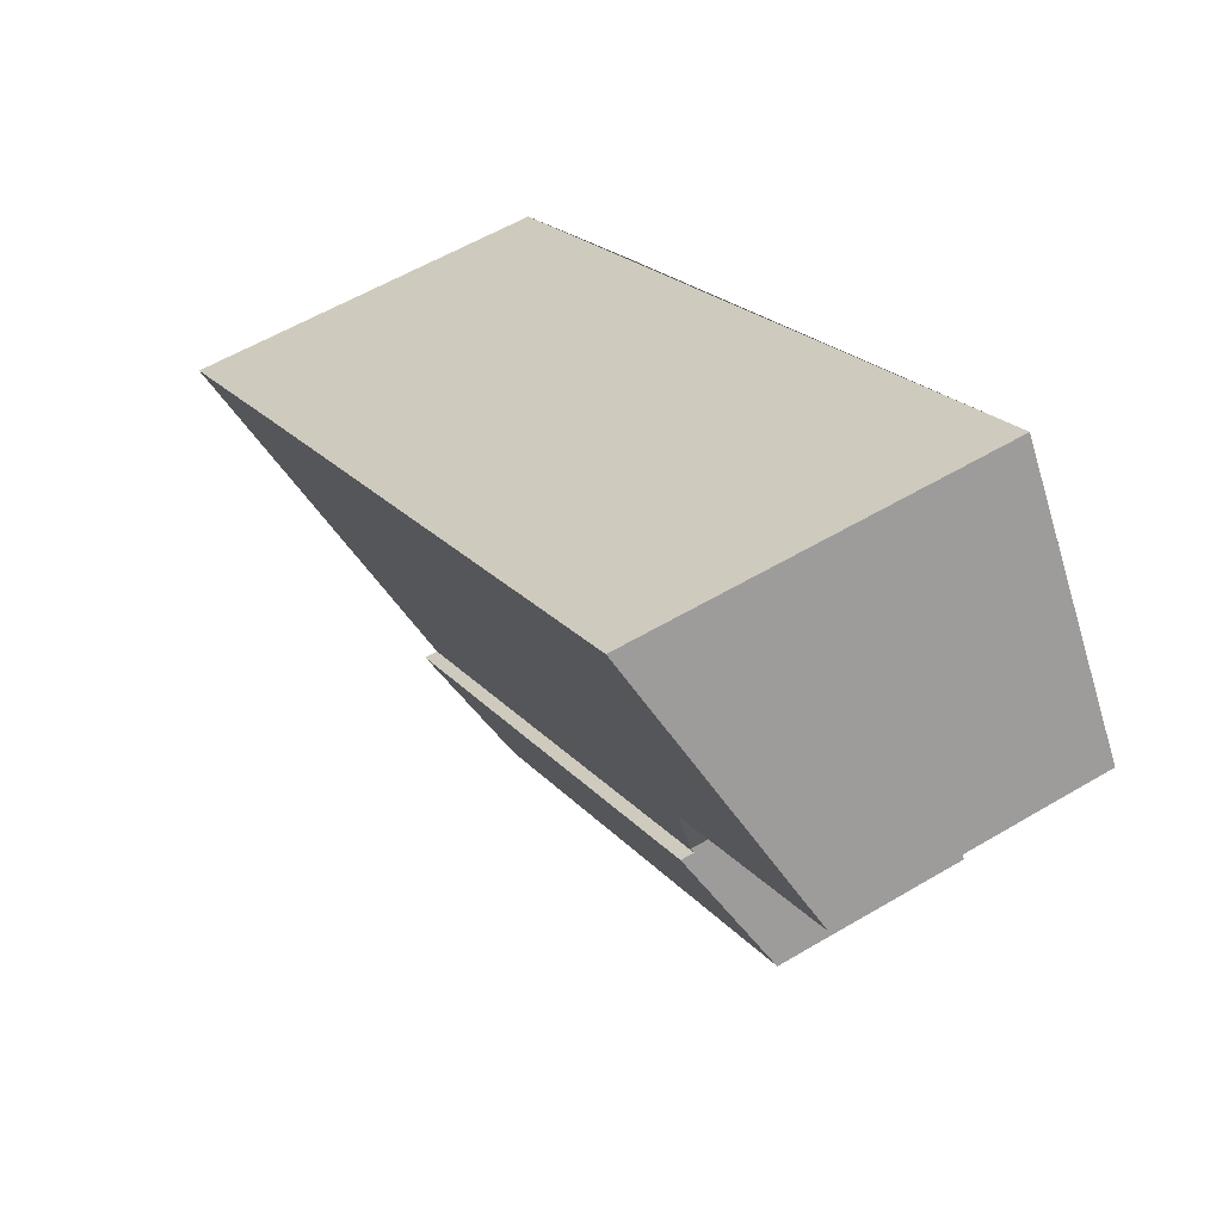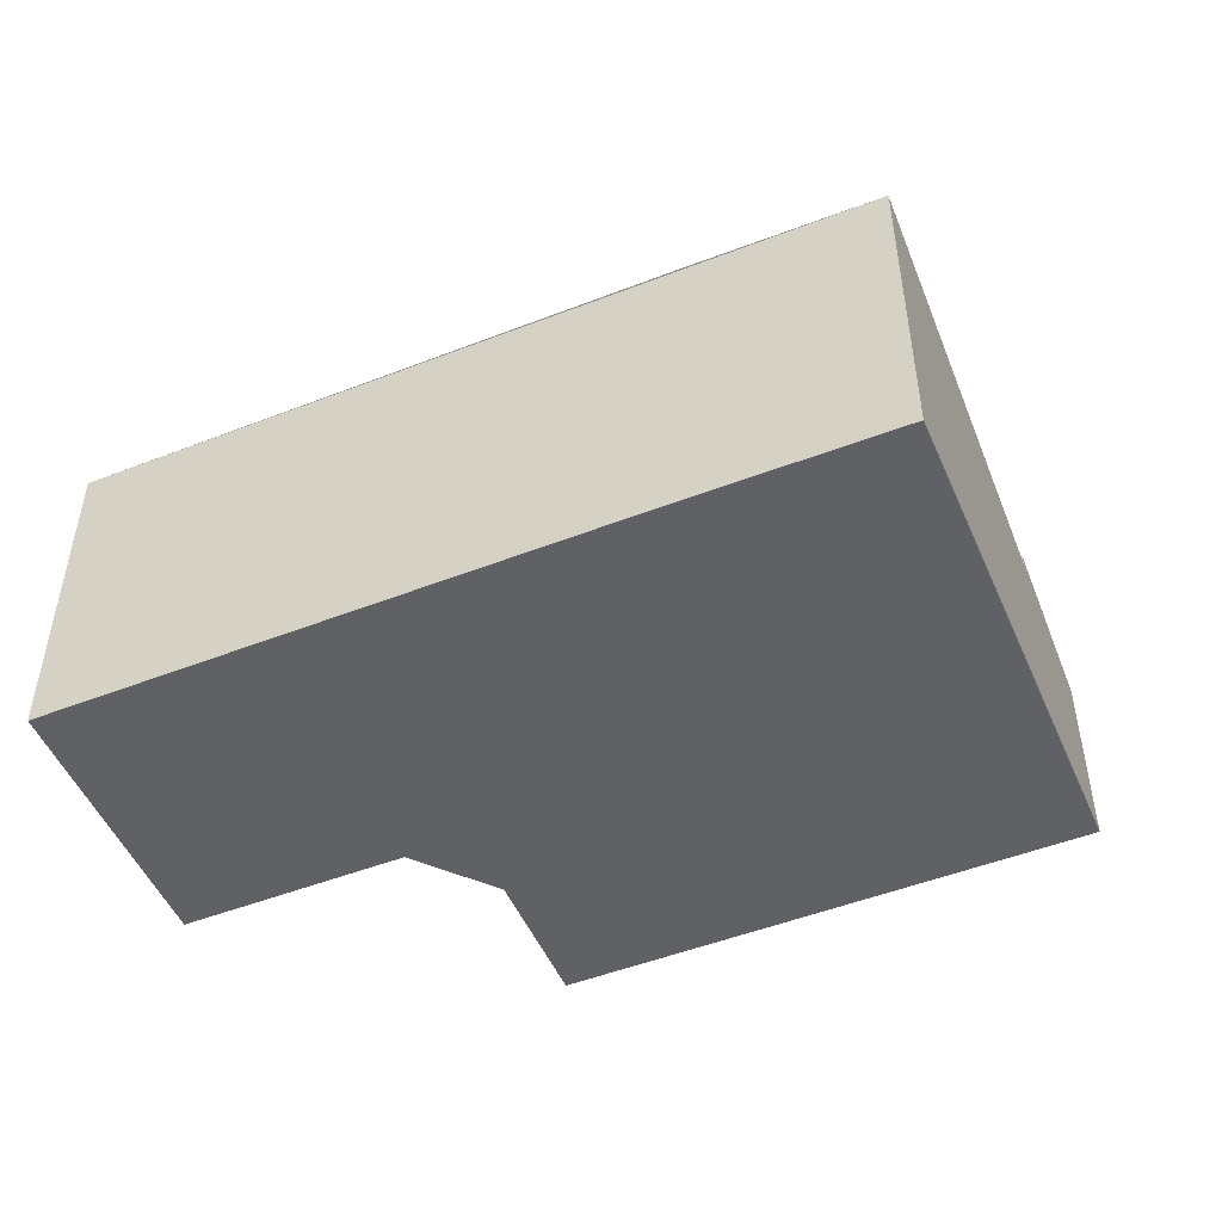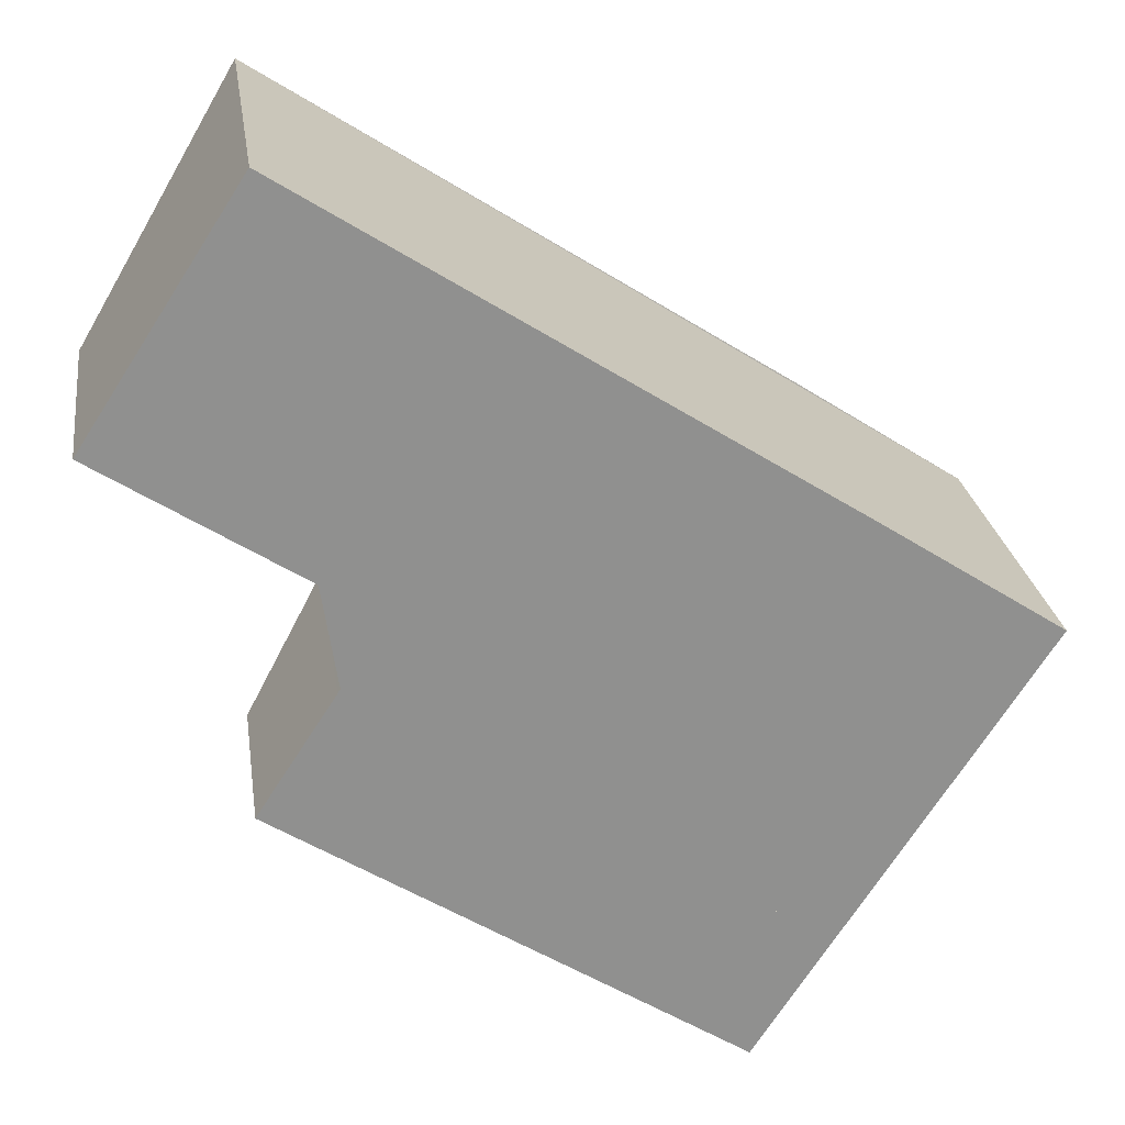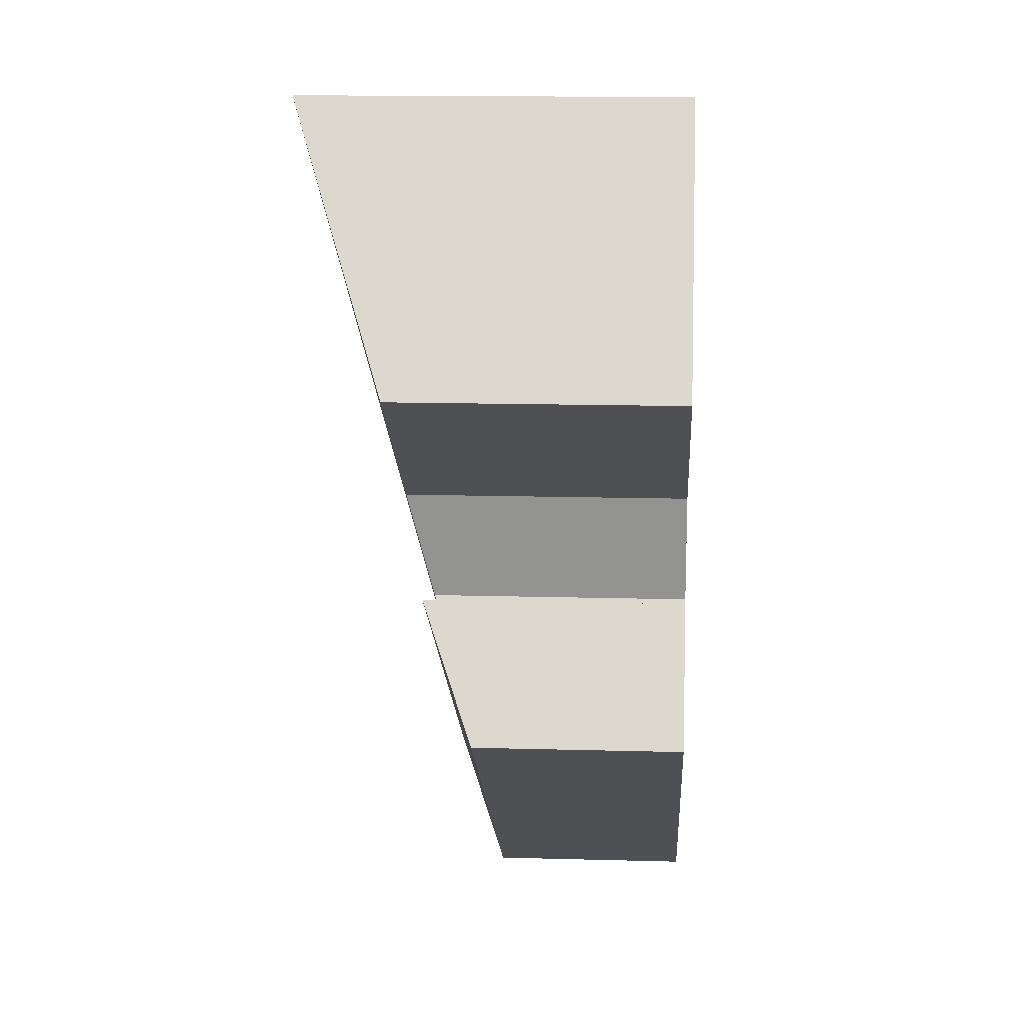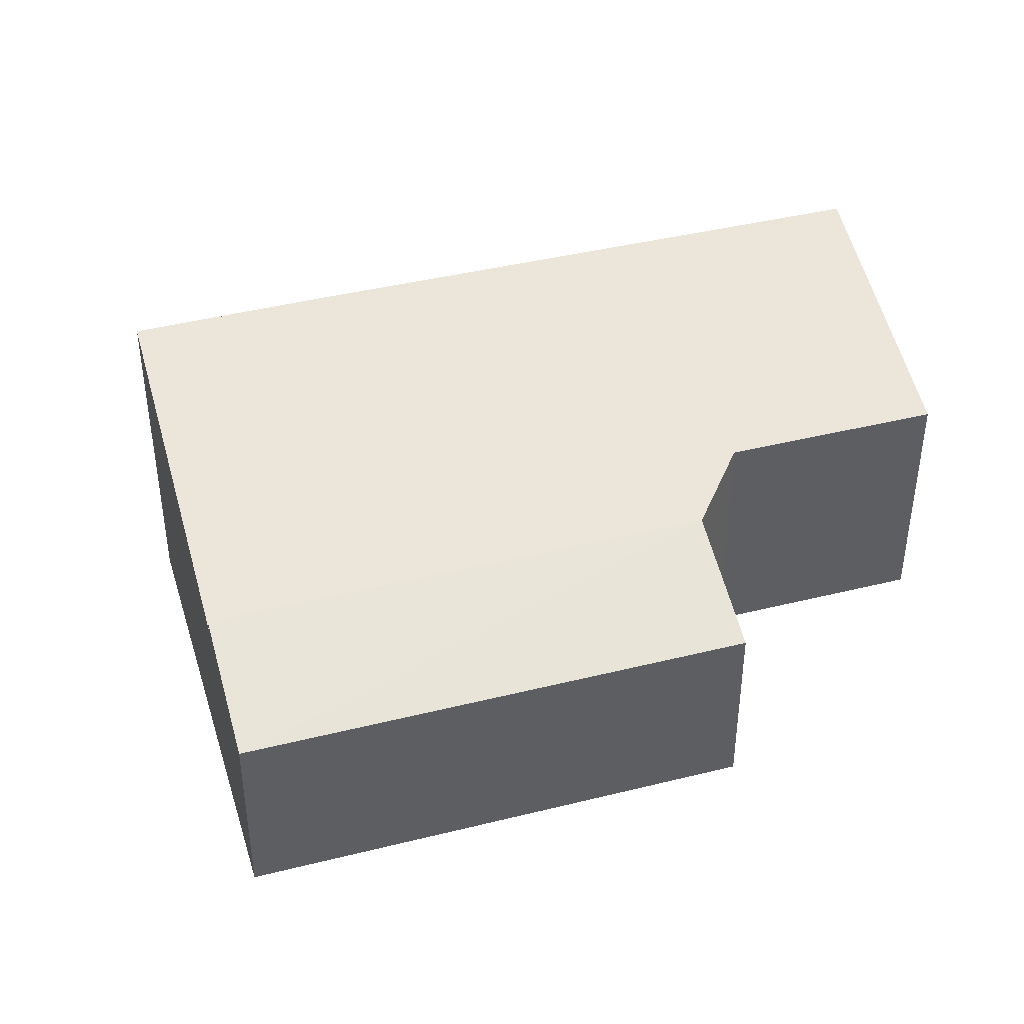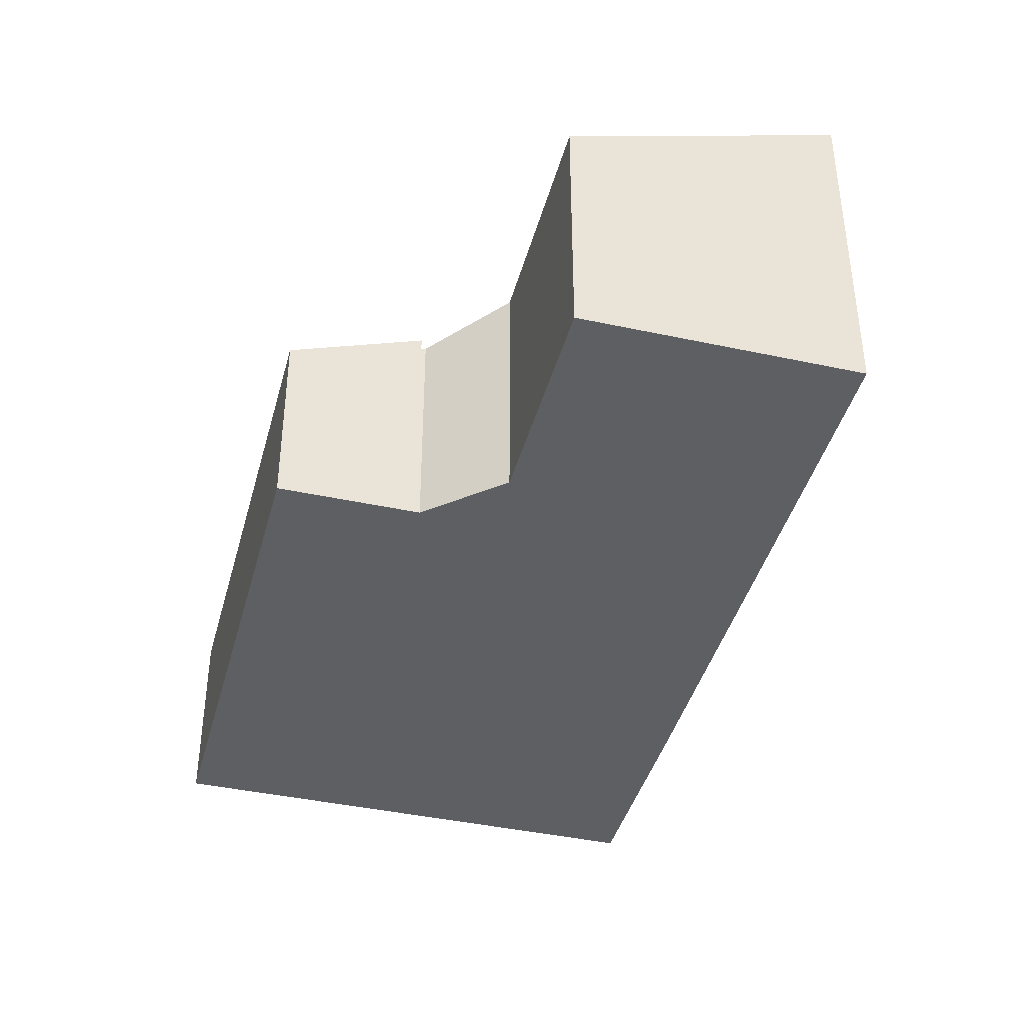
<metadata>
{"format":"obj","ext":"obj","renderer":"f3d","projection":"perspective","resolution":1024,"background":"white","views":[{"elev":56.6,"azim":-121.9,"up":"+Z"},{"elev":-50.1,"azim":56.0,"up":"+Y"},{"elev":24.8,"azim":-8.2,"up":"+Z"},{"elev":14.2,"azim":-86.5,"up":"+Z"},{"elev":42.1,"azim":-163.7,"up":"+Y"},{"elev":-41.1,"azim":-71.8,"up":"+Y"}]}
</metadata>
<code>
v  12.68 4.227 -13.96
v  4.526 5.341 -5.024
v  14.35 5.341 -11.38
v  2.862 4.228 -7.59
v  4.526 3.076e-16 -5.024
v  2.862 4.648e-16 -7.59
v  14.35 6.971e-16 -11.38
v  12.68 8.545e-16 -13.96
v  3.377 7.604 5.208
v  4.252 5.615 -2.758
v  0 5.616 3.439e-16
v  8.782 7.609 1.723
v  4.559 5.123 -4.788
v  4.582 5.087 -4.937
v  14.35 5.053 -11.38
v  4.526 5.053 -5.024
v  14.93 7.613 -2.242
v  18.68 7.604 -4.704
v  3.377 -3.189e-16 5.208
v  18.68 2.88e-16 -4.704
v  8.782 -1.055e-16 1.723
v  14.93 1.373e-16 -2.242
v  0 0 0
v  4.252 1.689e-16 -2.758
v  4.582 3.023e-16 -4.937
v  4.559 2.932e-16 -4.788
g defaultobject
f 1 2 3
f 2 1 4
f 4 5 2
f 5 4 6
f 5 3 2
f 3 5 7
f 7 1 3
f 1 7 8
f 1 6 4
f 6 1 8
f 8 5 6
f 5 8 7
f 9 10 11
f 10 9 12
f 10 12 13
f 13 12 14
f 14 15 16
f 15 14 12
f 15 12 17
f 15 17 18
f 12 18 17
f 18 12 9
f 18 9 19
f 18 19 20
f 20 19 21
f 20 21 22
f 20 15 18
f 15 20 7
f 7 16 15
f 16 7 5
f 10 23 11
f 23 10 24
f 16 25 14
f 25 16 5
f 11 19 9
f 19 11 23
f 13 24 10
f 24 13 14
f 24 14 25
f 24 25 26
f 19 25 21
f 25 19 26
f 26 19 24
f 24 19 23
f 22 7 20
f 7 22 5
f 5 22 25
f 25 22 21

</code>
